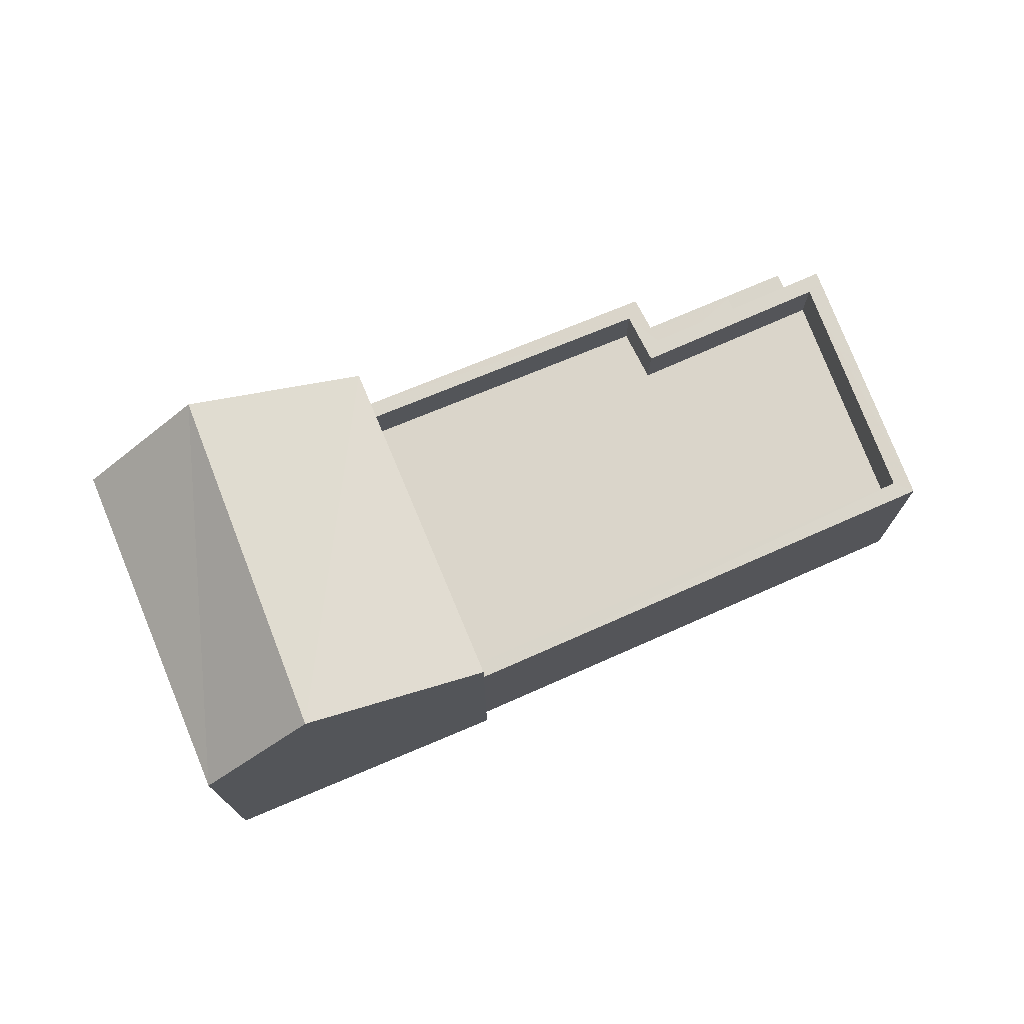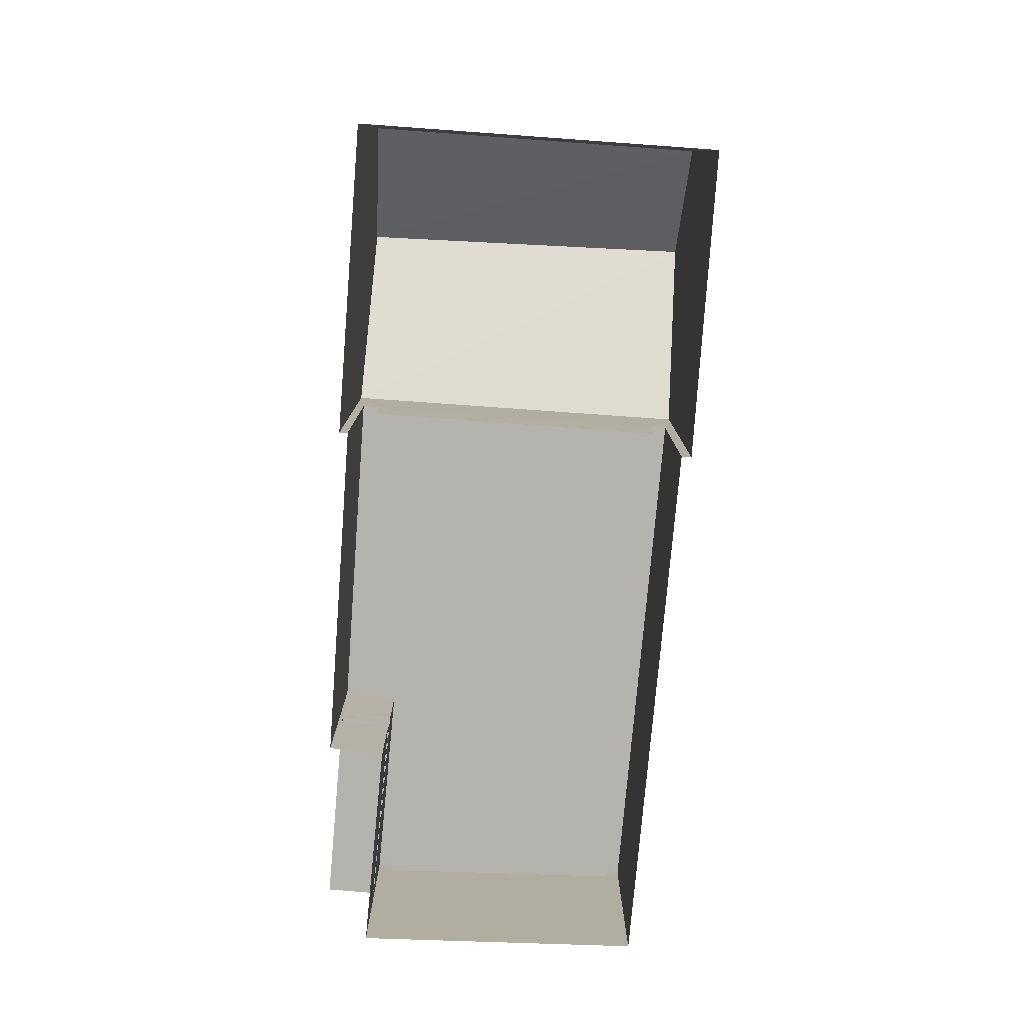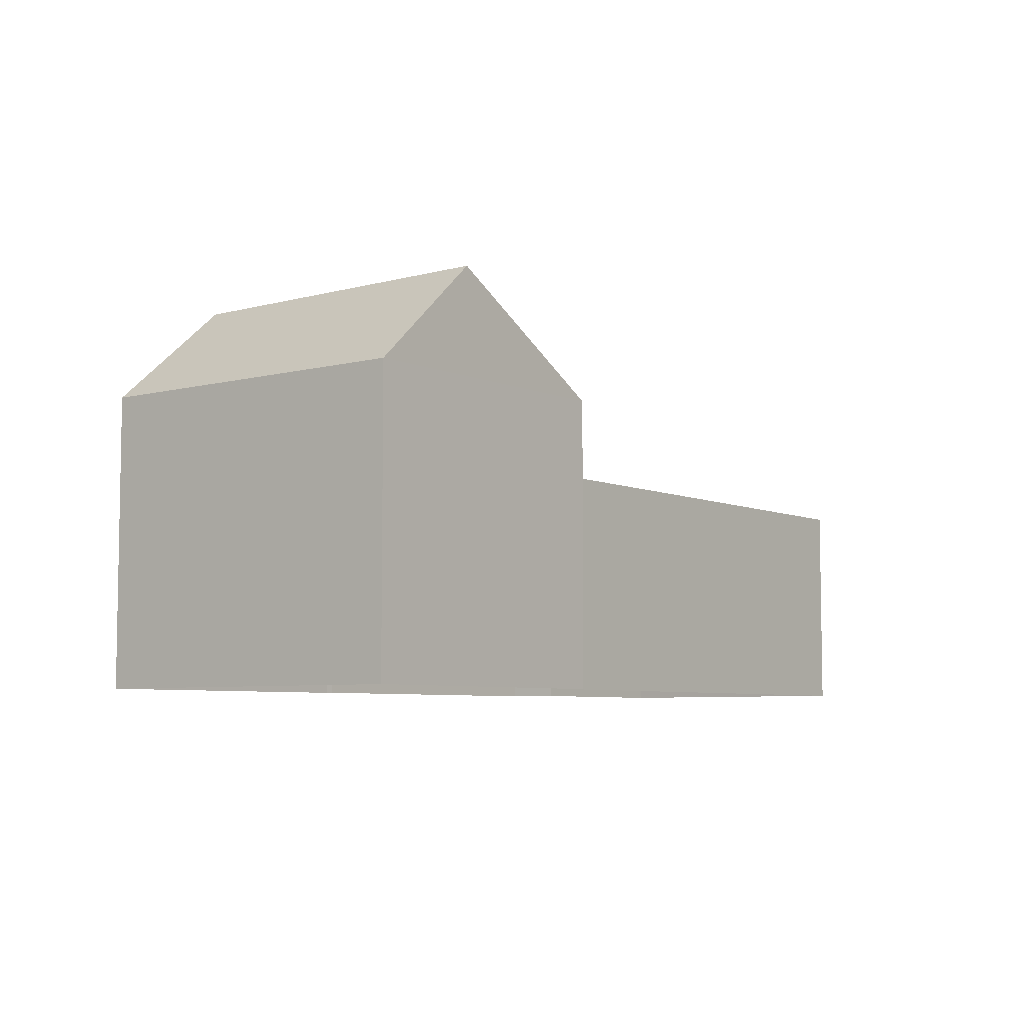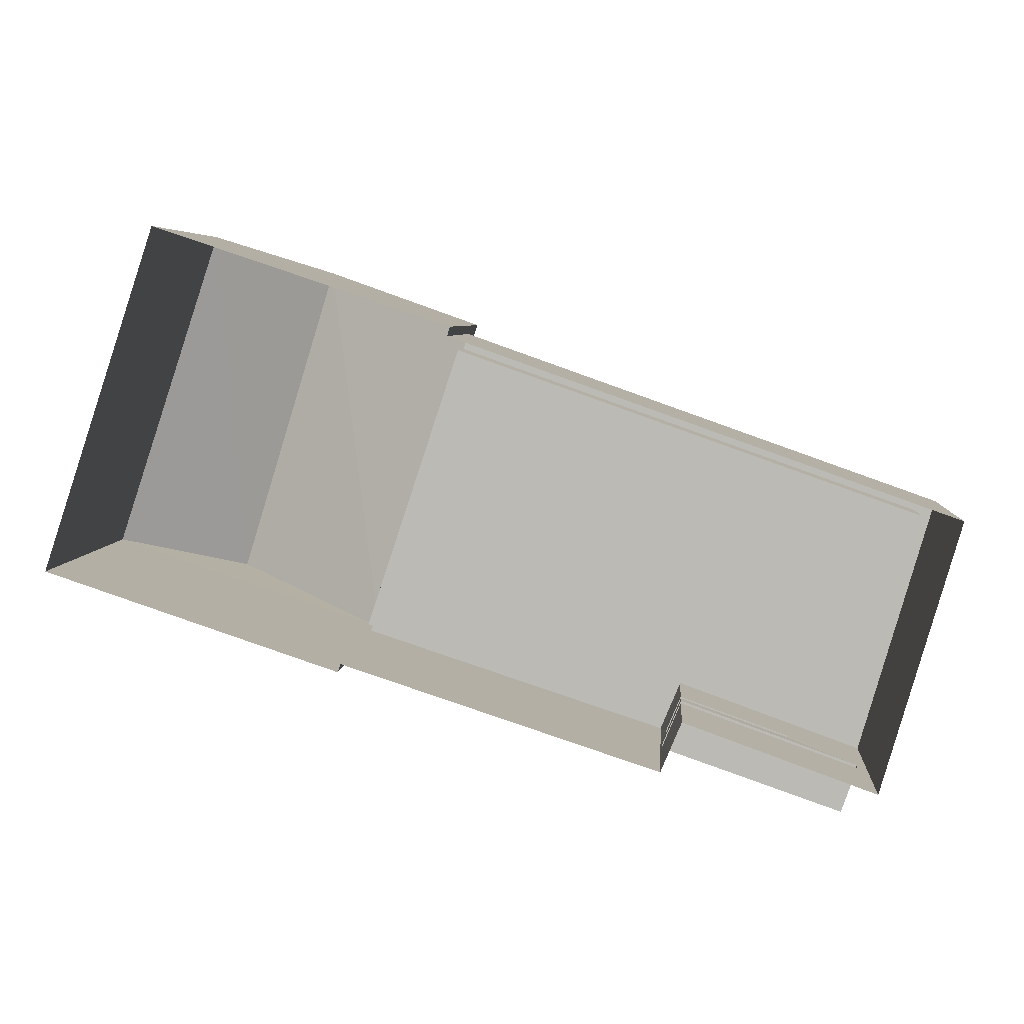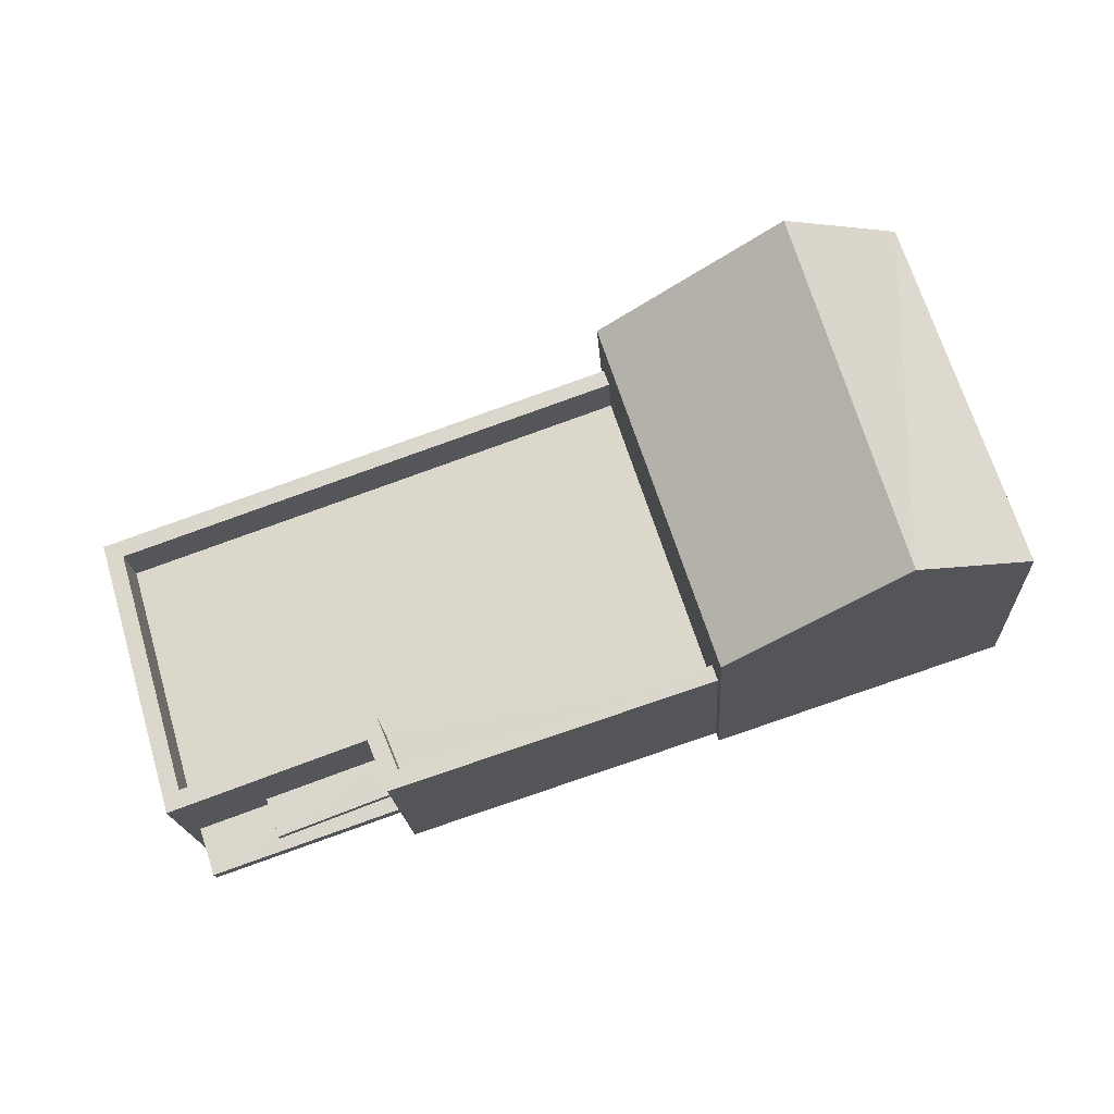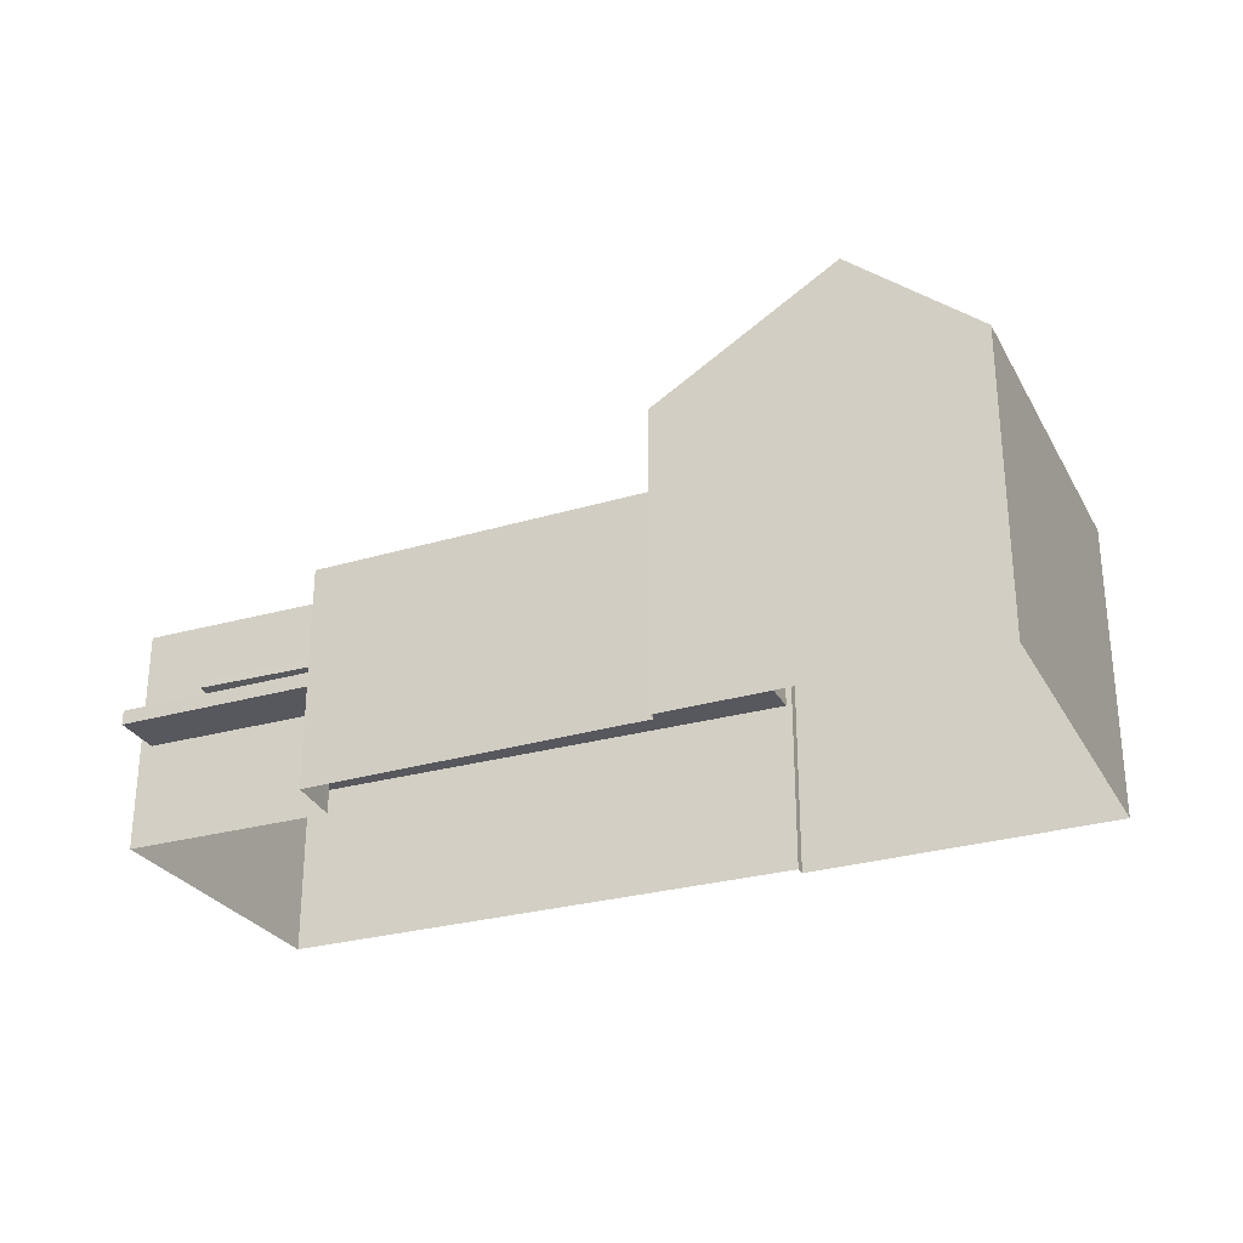
<metadata>
{"format":"obj","ext":"obj","renderer":"f3d","projection":"perspective","resolution":1024,"background":"white","views":[{"elev":74.2,"azim":175.7,"up":"+Z"},{"elev":-79.9,"azim":104.2,"up":"+Z"},{"elev":-6.2,"azim":146.5,"up":"+Z"},{"elev":5.4,"azim":-175.8,"up":"+Y"},{"elev":-17.7,"azim":3.5,"up":"+Y"},{"elev":-28.9,"azim":42.2,"up":"+Z"}]}
</metadata>
<code>
v -8.854e+04 -1.003e+05 2.726
v -8.854e+04 -1.003e+05 2.725
v -8.854e+04 -1.003e+05 2.726
v -8.854e+04 -1.003e+05 2.726
v -8.853e+04 -1.003e+05 2.726
v -8.853e+04 -1.003e+05 2.725
v -8.853e+04 -1.003e+05 2.725
v -8.853e+04 -1.003e+05 2.725
v -8.853e+04 -1.003e+05 2.726
v -8.853e+04 -1.003e+05 2.726
v -8.854e+04 -1.003e+05 5.027
v -8.854e+04 -1.003e+05 5.027
v -8.854e+04 -1.003e+05 5.027
v -8.854e+04 -1.003e+05 5.027
v -8.854e+04 -1.003e+05 4.547
v -8.854e+04 -1.003e+05 4.548
v -8.854e+04 -1.003e+05 4.547
v -8.854e+04 -1.003e+05 4.547
v -8.854e+04 -1.003e+05 4.797
v -8.854e+04 -1.003e+05 4.797
v -8.854e+04 -1.003e+05 4.798
v -8.854e+04 -1.003e+05 4.797
v -8.853e+04 -1.003e+05 9.956
v -8.853e+04 -1.003e+05 9.957
v -8.853e+04 -1.003e+05 8.031
v -8.853e+04 -1.003e+05 8.032
v -8.853e+04 -1.003e+05 8.032
v -8.854e+04 -1.003e+05 5.627
v -8.853e+04 -1.003e+05 5.627
v -8.854e+04 -1.003e+05 5.627
v -8.854e+04 -1.003e+05 5.627
v -8.854e+04 -1.003e+05 5.627
v -8.853e+04 -1.003e+05 5.626
v -8.854e+04 -1.003e+05 5.177
v -8.854e+04 -1.003e+05 5.177
v -8.854e+04 -1.003e+05 5.177
v -8.854e+04 -1.003e+05 5.177
v -8.854e+04 -1.003e+05 6.627
v -8.853e+04 -1.003e+05 6.626
v -8.854e+04 -1.003e+05 6.627
v -8.854e+04 -1.003e+05 6.627
v -8.854e+04 -1.003e+05 6.627
v -8.853e+04 -1.003e+05 6.626
v -8.854e+04 -1.003e+05 6.627
v -8.853e+04 -1.003e+05 6.627
v -8.853e+04 -1.003e+05 6.627
v -8.854e+04 -1.003e+05 6.627
v -8.854e+04 -1.003e+05 6.627
v -8.854e+04 -1.003e+05 6.627
v -8.853e+04 -1.003e+05 8.031
f 1 2 3
f 4 3 5
f 6 7 8
f 3 2 6
f 9 5 10
f 10 6 8
f 3 6 5
f 5 6 10
f 11 12 13
f 11 14 12
f 15 16 17
f 15 18 16
f 19 20 21
f 22 19 21
f 23 24 25
f 25 24 26
f 24 23 27
f 28 29 30
f 31 30 32
f 32 30 33
f 30 29 33
f 34 35 36
f 37 34 36
f 38 39 40
f 41 42 40
f 38 43 39
f 44 45 46
f 47 45 44
f 47 44 48
f 41 48 42
f 48 44 49
f 42 38 40
f 49 42 48
f 27 23 50
f 24 27 26
f 49 30 31
f 42 49 31
f 5 47 4
f 5 45 47
f 48 35 34
f 17 3 15
f 17 1 3
f 48 41 35
f 1 20 41
f 11 13 19
f 35 20 13
f 13 20 19
f 17 20 1
f 41 20 35
f 23 25 50
f 7 25 8
f 7 50 25
f 20 16 21
f 20 17 16
f 37 36 12
f 14 37 12
f 35 12 36
f 35 13 12
f 5 9 45
f 6 39 7
f 9 27 45
f 33 29 46
f 50 7 39
f 27 50 43
f 46 43 33
f 43 50 39
f 45 27 46
f 46 27 43
f 43 38 32
f 33 43 32
f 39 2 40
f 39 6 2
f 38 31 32
f 38 42 31
f 29 28 44
f 46 29 44
f 26 27 9
f 10 26 9
f 49 28 30
f 49 44 28
f 25 10 8
f 25 26 10
f 1 40 2
f 1 41 40
f 22 21 16
f 18 22 16
f 15 3 18
f 3 4 18
f 11 19 14
f 34 37 48
f 48 37 47
f 22 4 47
f 18 4 22
f 14 19 22
f 37 14 22
f 37 22 47

</code>
